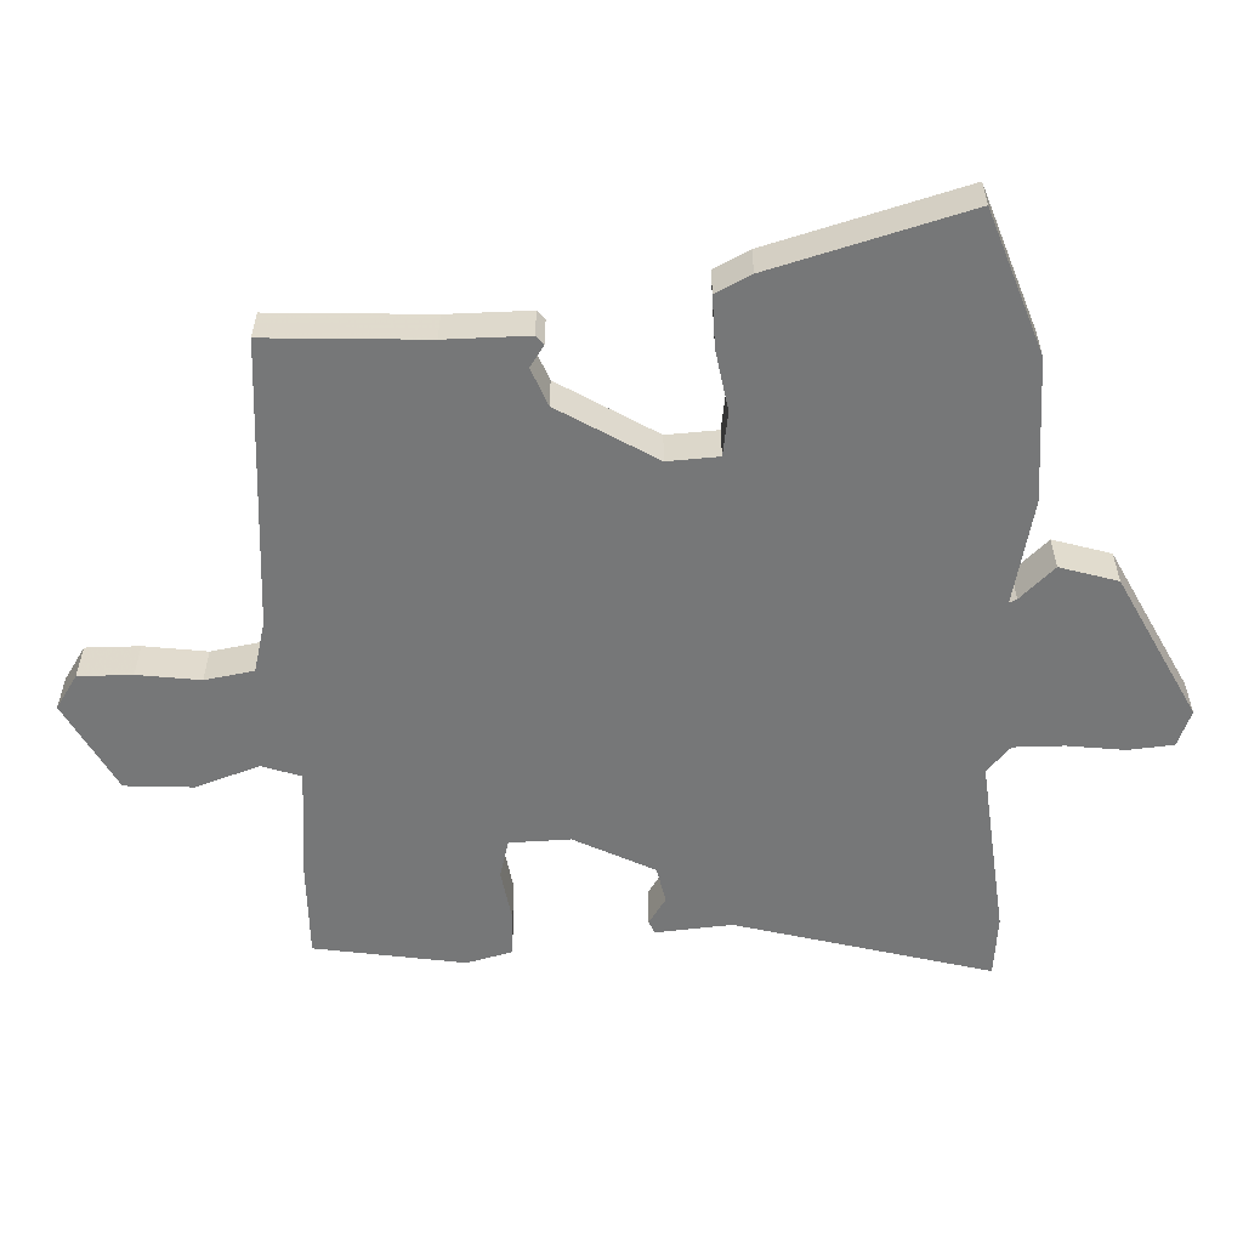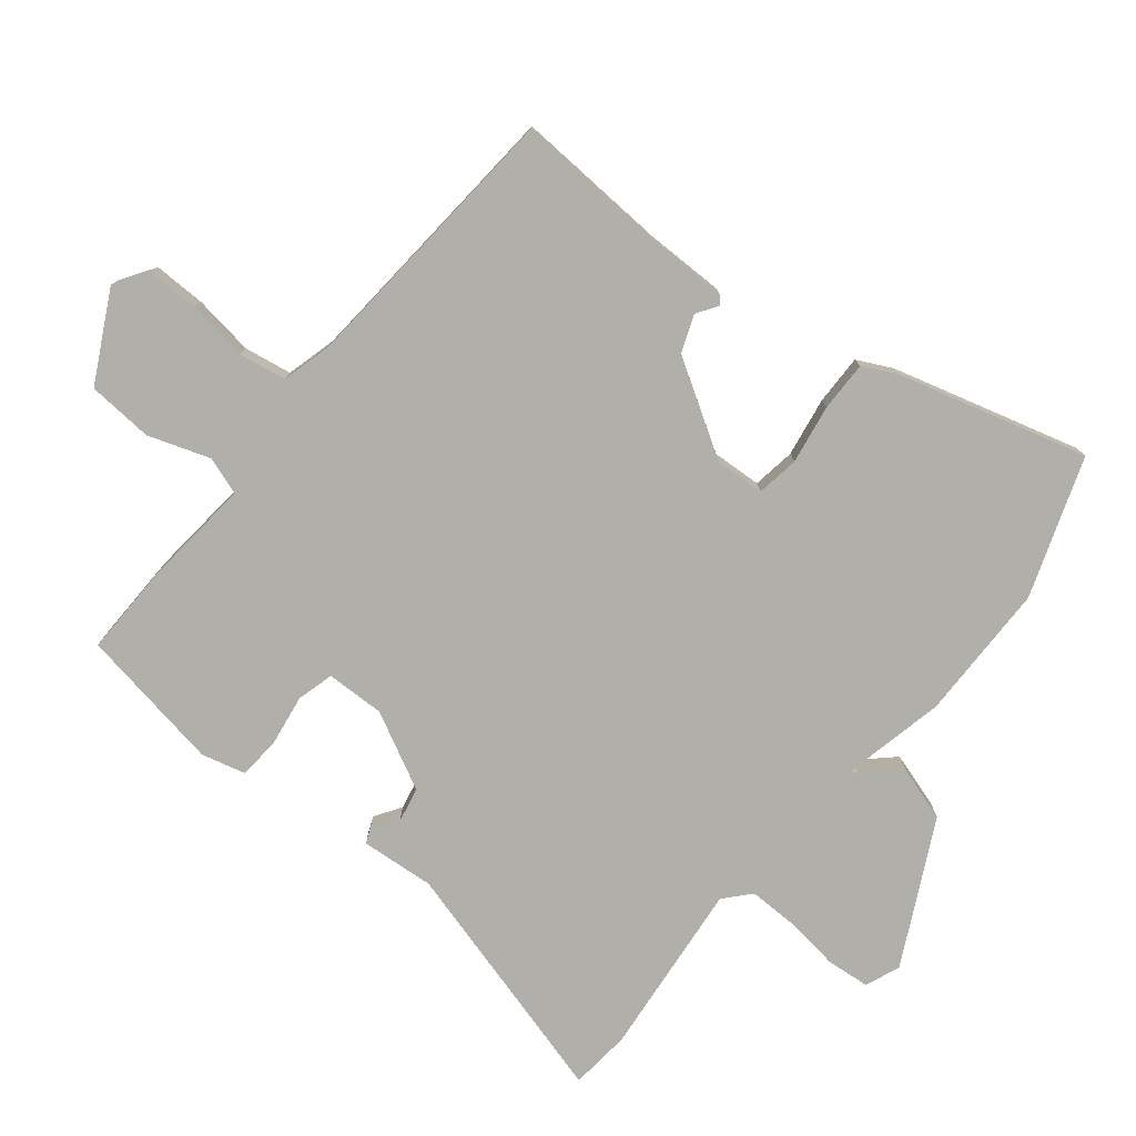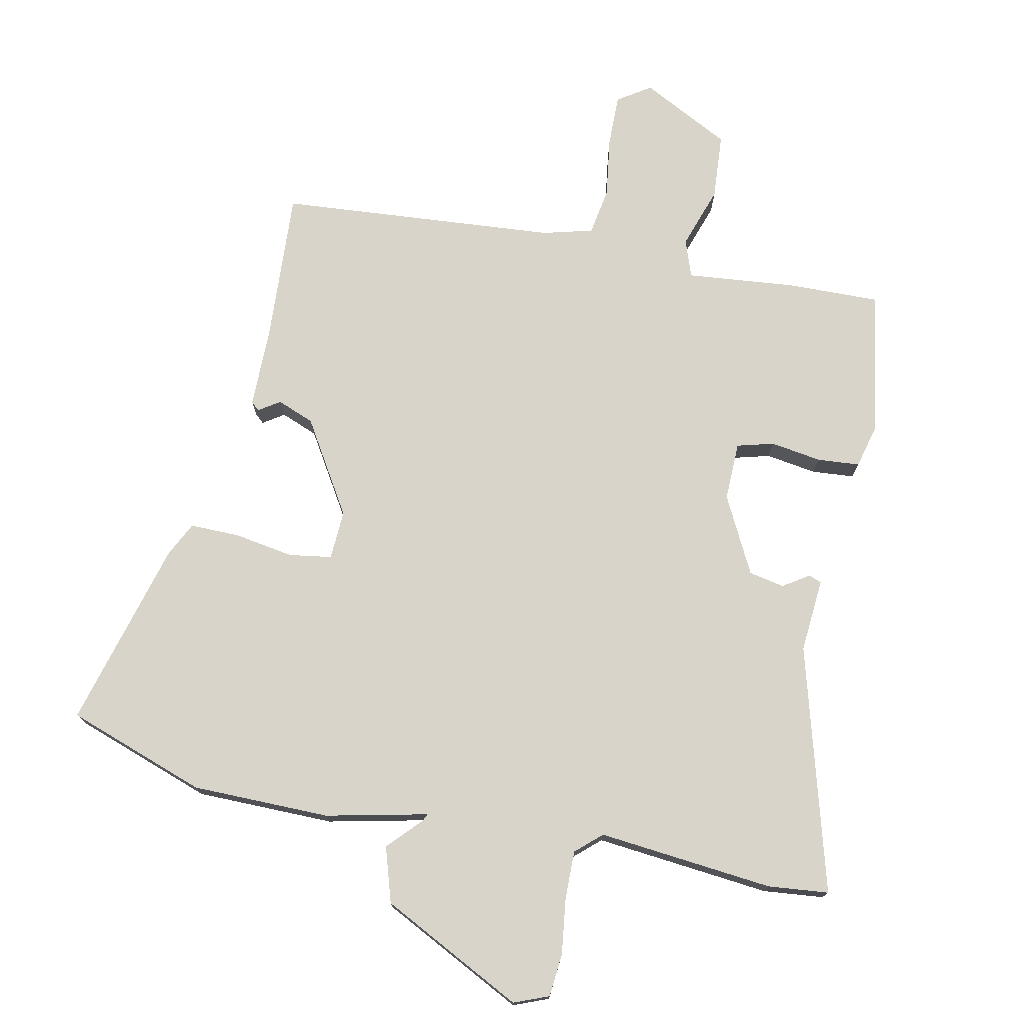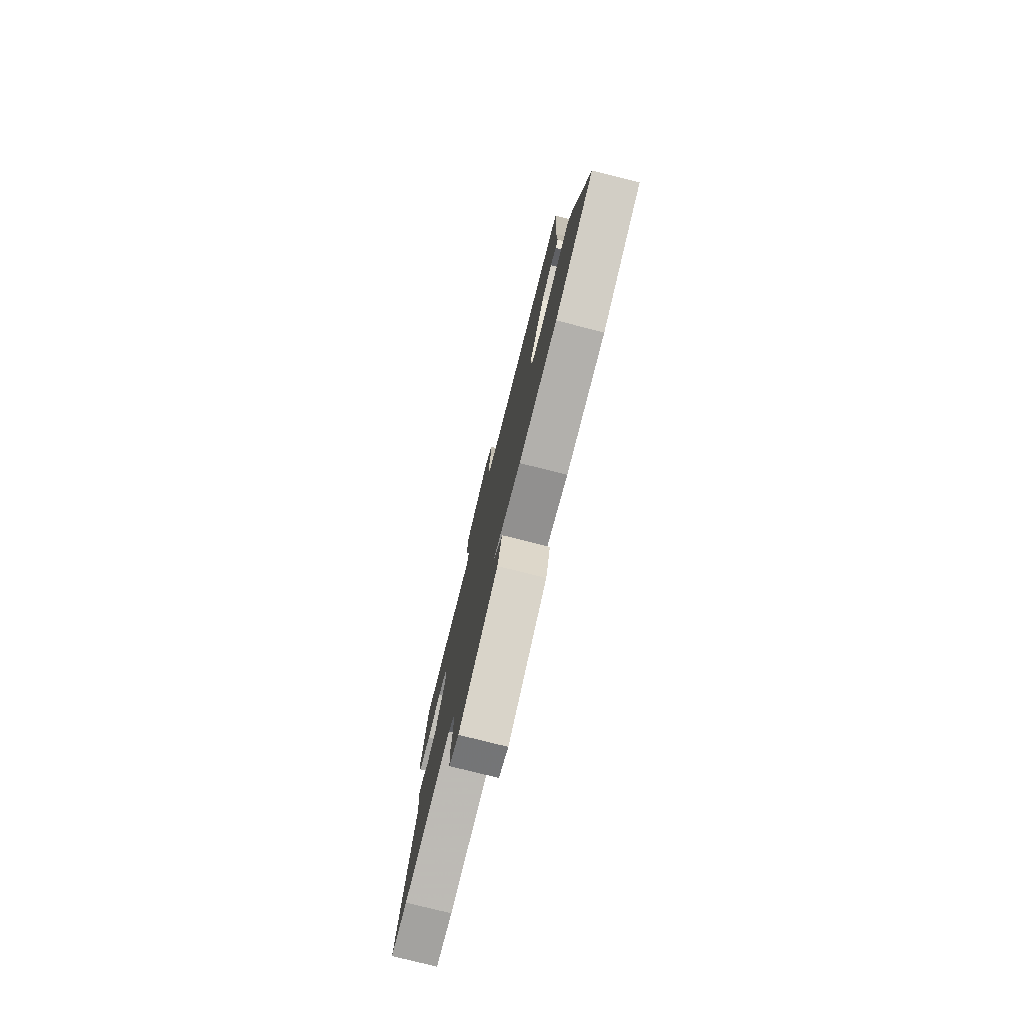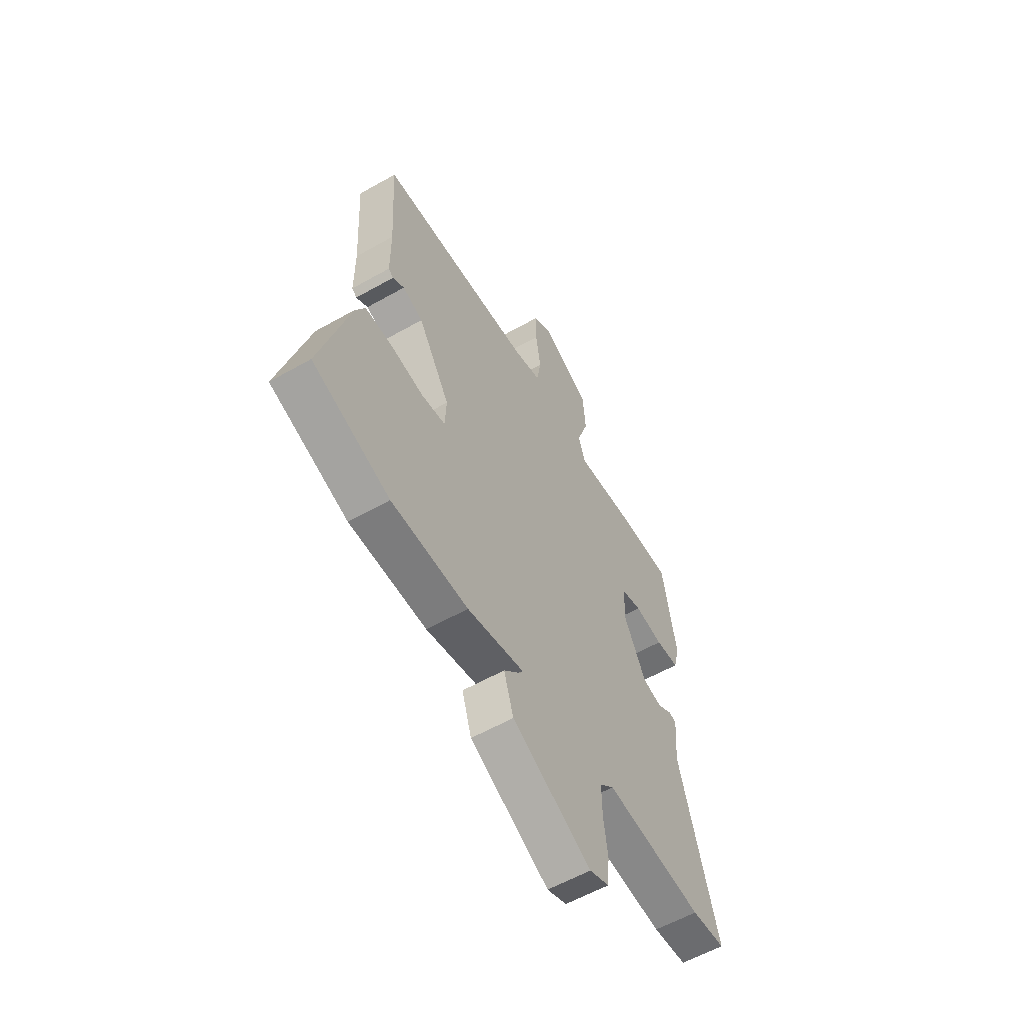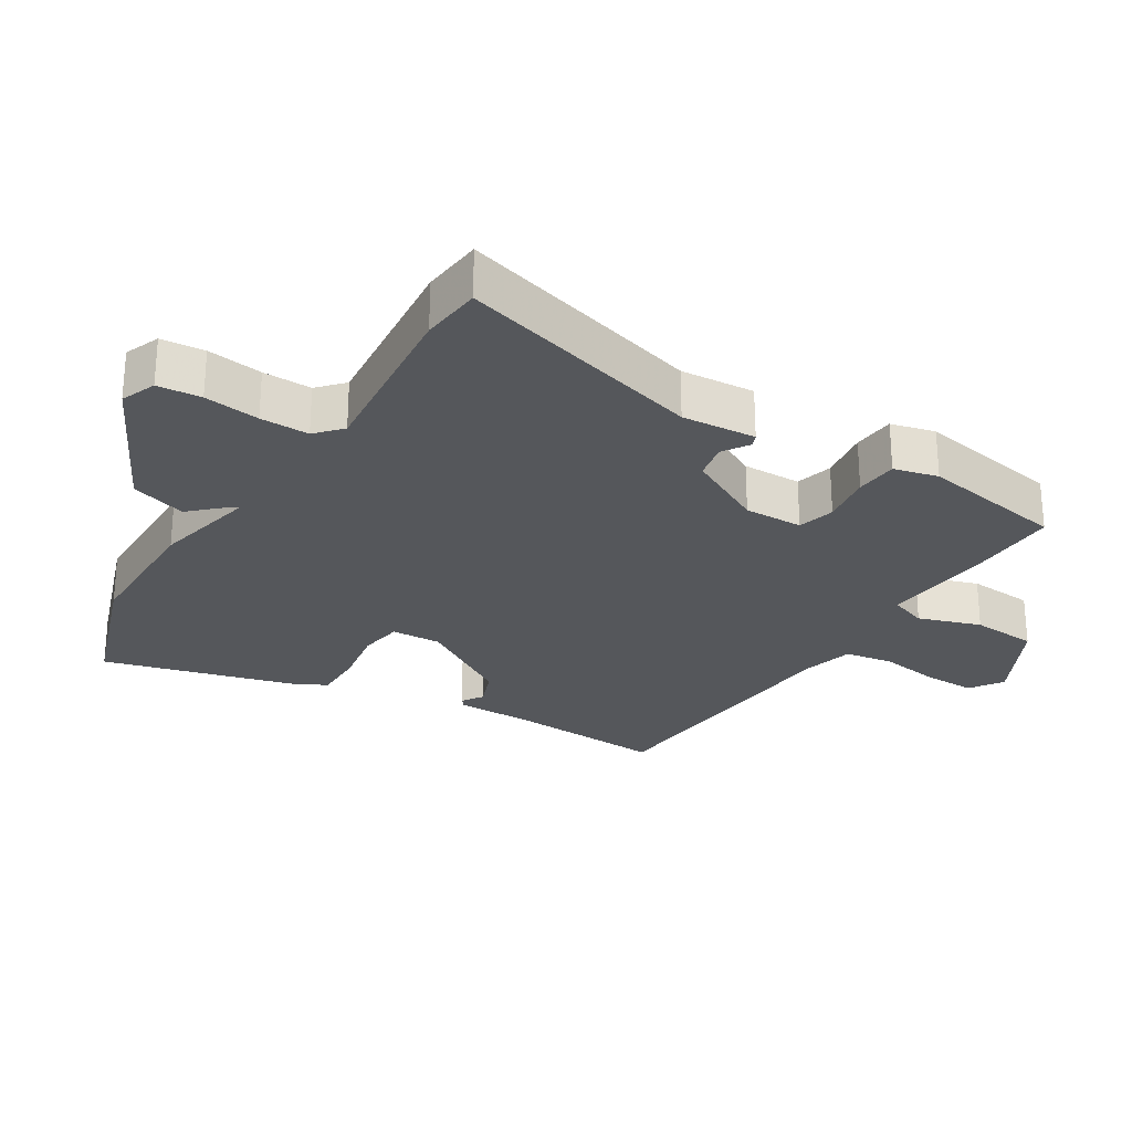
<metadata>
{"format":"obj","ext":"obj","renderer":"f3d","projection":"perspective","resolution":1024,"background":"white","views":[{"elev":-57.0,"azim":92.6,"up":"+Y"},{"elev":-78.0,"azim":51.1,"up":"+Y"},{"elev":74.9,"azim":-168.4,"up":"+Y"},{"elev":-78.1,"azim":75.9,"up":"+Z"},{"elev":-58.3,"azim":120.4,"up":"+Z"},{"elev":-26.8,"azim":-122.0,"up":"+Y"}]}
</metadata>
<code>
v 0.626 0.07 -0.456
v 0.415 0.07 -0.53
v 0.205 0.07 -0.532
v 0.05 0.07 -0.498
v 0.055 0.07 -0.509
v 0.103 0.07 -0.56
v 0.077 0.07 -0.644
v -0.139 0.07 -0.754
v -0.192 0.07 -0.733
v -0.198 0.07 -0.667
v -0.187 0.07 -0.583
v -0.186 0.07 -0.509
v -0.225 0.07 -0.474
v -0.492 0.07 -0.501
v -0.584 0.07 -0.492
v -0.481 0.07 -0.119
v -0.49 0.07 -0.007
v -0.471 0.07 0.001
v -0.431 0.07 -0.025
v -0.377 0.07 -0.014
v -0.317 0.07 0.103
v -0.319 0.07 0.192
v -0.375 0.07 0.207
v -0.453 0.07 0.195
v -0.517 0.07 0.2
v -0.534 0.07 0.267
v -0.497 0.07 0.487
v -0.356 0.07 0.484
v -0.191 0.07 0.468
v -0.171 0.07 0.525
v -0.203 0.07 0.619
v -0.196 0.07 0.719
v -0.061 0.07 0.789
v -0.011 0.07 0.756
v -0.012 0.07 0.677
v -0.025 0.07 0.585
v -0.013 0.07 0.513
v 0.063 0.07 0.493
v 0.487 0.07 0.46
v 0.474 0.07 0.227
v 0.474 0.07 0.105
v 0.461 0.07 0.094
v 0.429 0.07 0.115
v 0.373 0.07 0.093
v 0.286 0.07 -0.049
v 0.29 0.07 -0.124
v 0.355 0.07 -0.134
v 0.445 0.07 -0.119
v 0.521 0.07 -0.118
v 0.547 0.07 -0.17
v 0.626 0 -0.456
v 0.415 0 -0.53
v 0.205 0 -0.532
v 0.05 0 -0.498
v 0.055 0 -0.509
v 0.103 0 -0.56
v 0.077 0 -0.644
v -0.139 0 -0.754
v -0.192 0 -0.733
v -0.198 0 -0.667
v -0.187 0 -0.583
v -0.186 0 -0.509
v -0.225 0 -0.474
v -0.492 0 -0.501
v -0.584 0 -0.492
v -0.481 0 -0.119
v -0.49 0 -0.007
v -0.471 0 0.001
v -0.431 0 -0.025
v -0.377 0 -0.014
v -0.317 0 0.103
v -0.319 0 0.192
v -0.375 0 0.207
v -0.453 0 0.195
v -0.517 0 0.2
v -0.534 0 0.267
v -0.497 0 0.487
v -0.356 0 0.484
v -0.191 0 0.468
v -0.171 0 0.525
v -0.203 0 0.619
v -0.196 0 0.719
v -0.061 0 0.789
v -0.011 0 0.756
v -0.012 0 0.677
v -0.025 0 0.585
v -0.013 0 0.513
v 0.063 0 0.493
v 0.487 0 0.46
v 0.474 0 0.227
v 0.474 0 0.105
v 0.461 0 0.094
v 0.429 0 0.115
v 0.373 0 0.093
v 0.286 0 -0.049
v 0.29 0 -0.124
v 0.355 0 -0.134
v 0.445 0 -0.119
v 0.521 0 -0.118
v 0.547 0 -0.17
f 47 48 49 50
f 46 47 50 1
f 40 41 42 43
f 38 39 40 43
f 37 38 43 44
f 33 34 35 36
f 33 36 37
f 30 31 32 33
f 29 30 33 37
f 26 27 28 29
f 23 24 25 26
f 22 23 26 29
f 21 22 29 37
f 16 17 18 19
f 16 19 20
f 13 14 15 16
f 12 13 16 20
f 8 9 10 11
f 8 11 12
f 5 6 7 8
f 4 5 8 12
f 1 2 3 4
f 46 1 4 12
f 45 46 12 20
f 37 44 45
f 20 21 37 45
f 100 99 98 97
f 51 100 97 96
f 93 92 91 90
f 93 90 89 88
f 94 93 88 87
f 86 85 84 83
f 87 86 83
f 83 82 81 80
f 87 83 80 79
f 79 78 77 76
f 76 75 74 73
f 79 76 73 72
f 87 79 72 71
f 69 68 67 66
f 70 69 66
f 66 65 64 63
f 70 66 63 62
f 61 60 59 58
f 62 61 58
f 58 57 56 55
f 62 58 55 54
f 54 53 52 51
f 62 54 51 96
f 70 62 96 95
f 95 94 87
f 95 87 71 70
f 1 51 52 2
f 2 52 53 3
f 3 53 54 4
f 4 54 55 5
f 5 55 56 6
f 6 56 57 7
f 7 57 58 8
f 8 58 59 9
f 9 59 60 10
f 10 60 61 11
f 11 61 62 12
f 12 62 63 13
f 13 63 64 14
f 14 64 65 15
f 15 65 66 16
f 16 66 67 17
f 17 67 68 18
f 18 68 69 19
f 19 69 70 20
f 20 70 71 21
f 21 71 72 22
f 22 72 73 23
f 23 73 74 24
f 24 74 75 25
f 25 75 76 26
f 26 76 77 27
f 27 77 78 28
f 28 78 79 29
f 29 79 80 30
f 30 80 81 31
f 31 81 82 32
f 32 82 83 33
f 33 83 84 34
f 34 84 85 35
f 35 85 86 36
f 36 86 87 37
f 37 87 88 38
f 38 88 89 39
f 39 89 90 40
f 40 90 91 41
f 41 91 92 42
f 42 92 93 43
f 43 93 94 44
f 44 94 95 45
f 45 95 96 46
f 46 96 97 47
f 47 97 98 48
f 48 98 99 49
f 49 99 100 50
f 50 100 51 1

</code>
